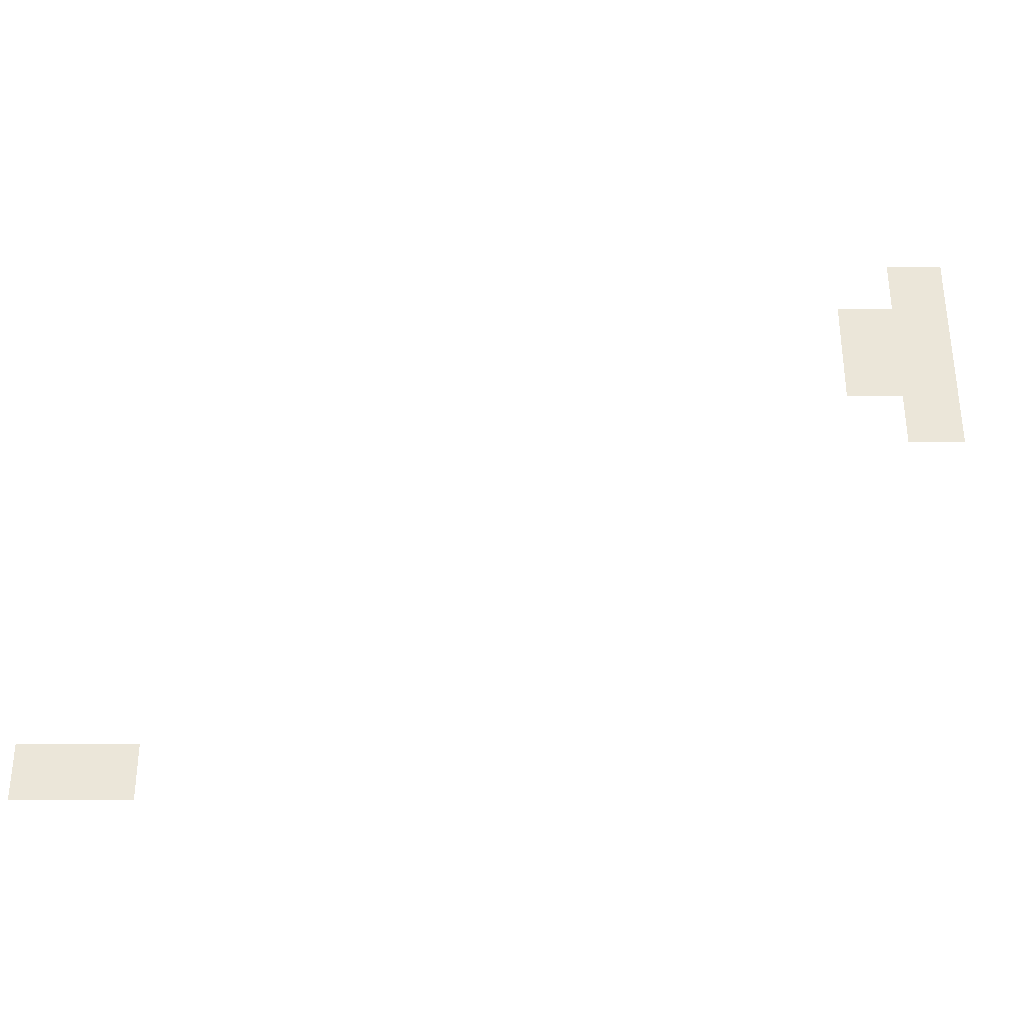
<metadata>
{"format":"obj","ext":"obj","renderer":"f3d","projection":"perspective","resolution":1024,"background":"white","views":[{"elev":-33.6,"azim":179.9,"up":"+Y"}]}
</metadata>
<code>
v -480 -192 0
v -512 -192 0
v -512 -160 0
v -480 -160 0
v -448 -224 0
v -480 -224 0
v -480 -192 0
v -448 -192 0
v -480 -224 0
v -512 -224 0
v -512 -192 0
v -480 -192 0
v -448 -256 0
v -480 -256 0
v -480 -224 0
v -448 -224 0
v -480 -256 0
v -512 -256 0
v -512 -224 0
v -480 -224 0
v -480 -288 0
v -512 -288 0
v -512 -256 0
v -480 -256 0
v 0 -512 0
v -32 -512 0
v -32 -480 0
v 0 -480 0
v -32 -512 0
v -64 -512 0
v -64 -480 0
v -32 -480 0
g myMap_mesh_0304
f 1 2 3 4
f 5 6 7 8
f 9 10 11 12
f 13 14 15 16
f 17 18 19 20
f 21 22 23 24
f 25 26 27 28
f 29 30 31 32

</code>
